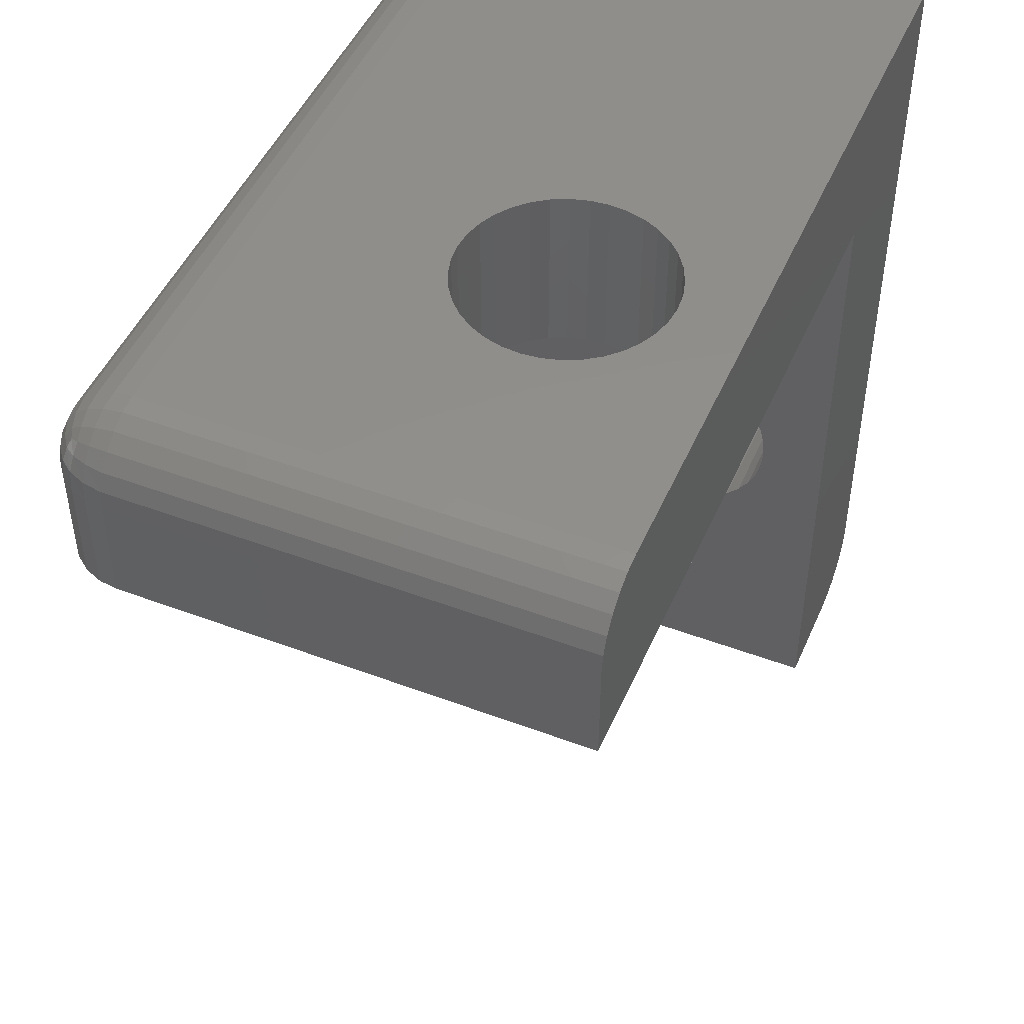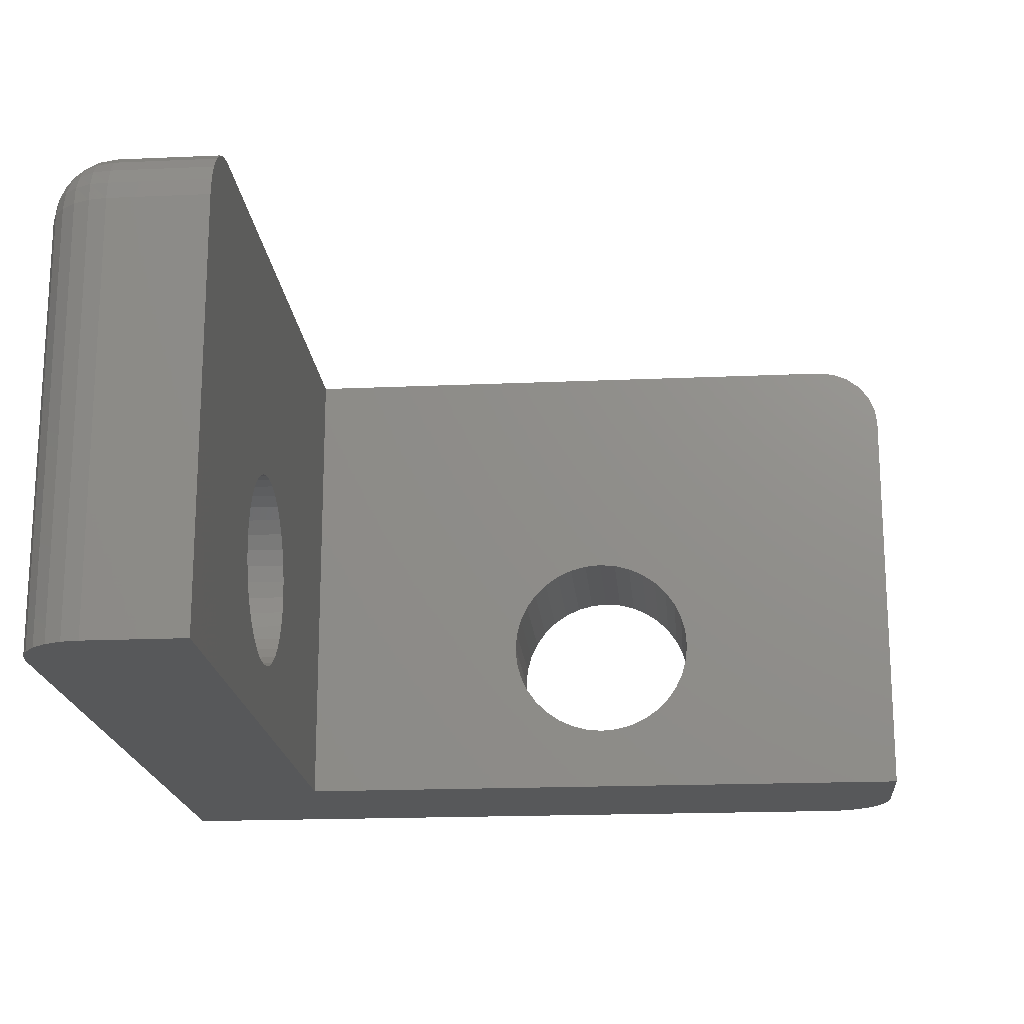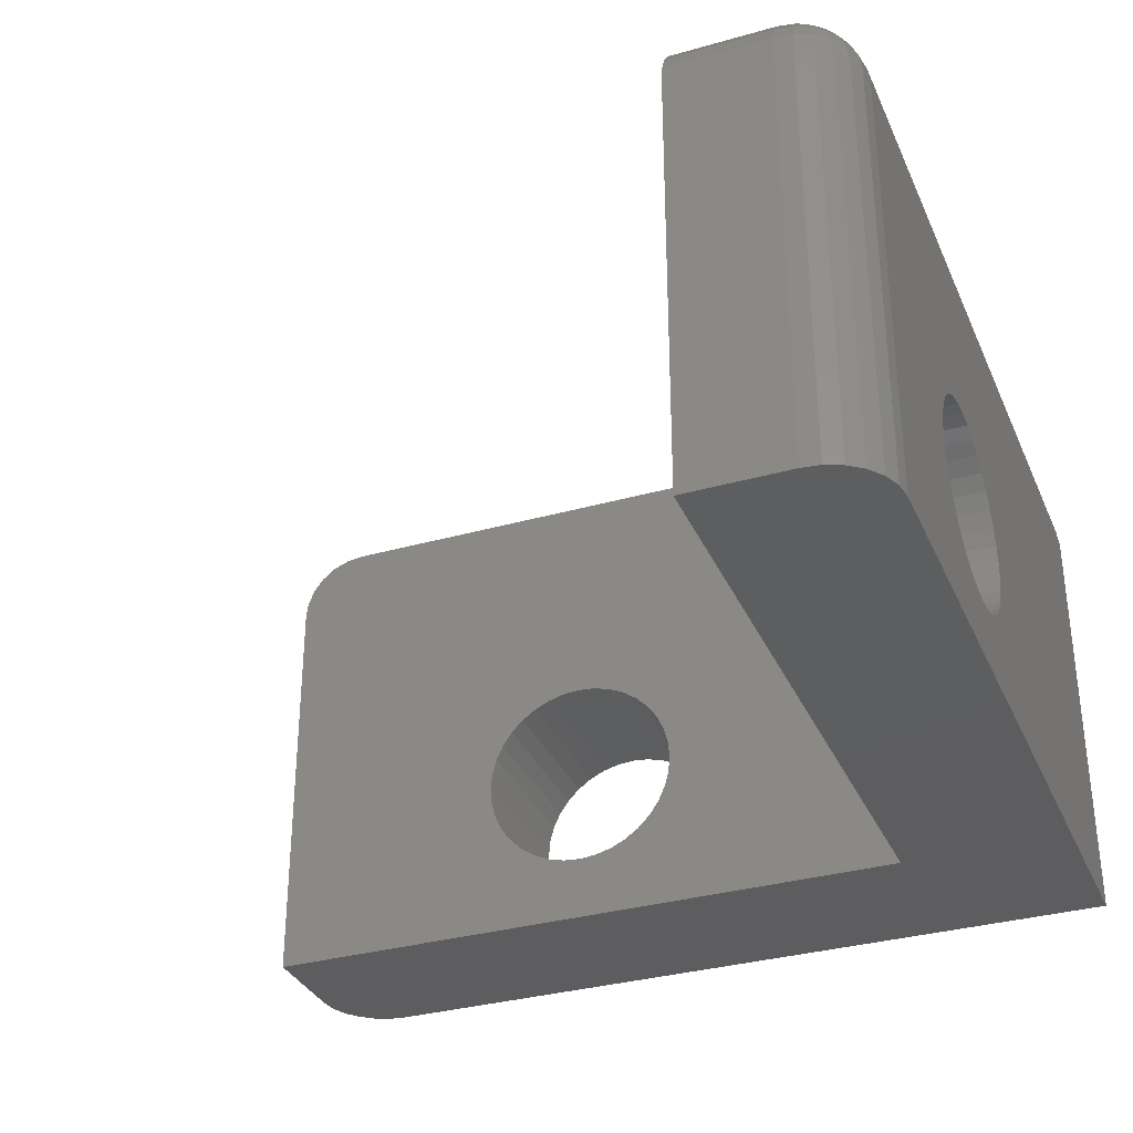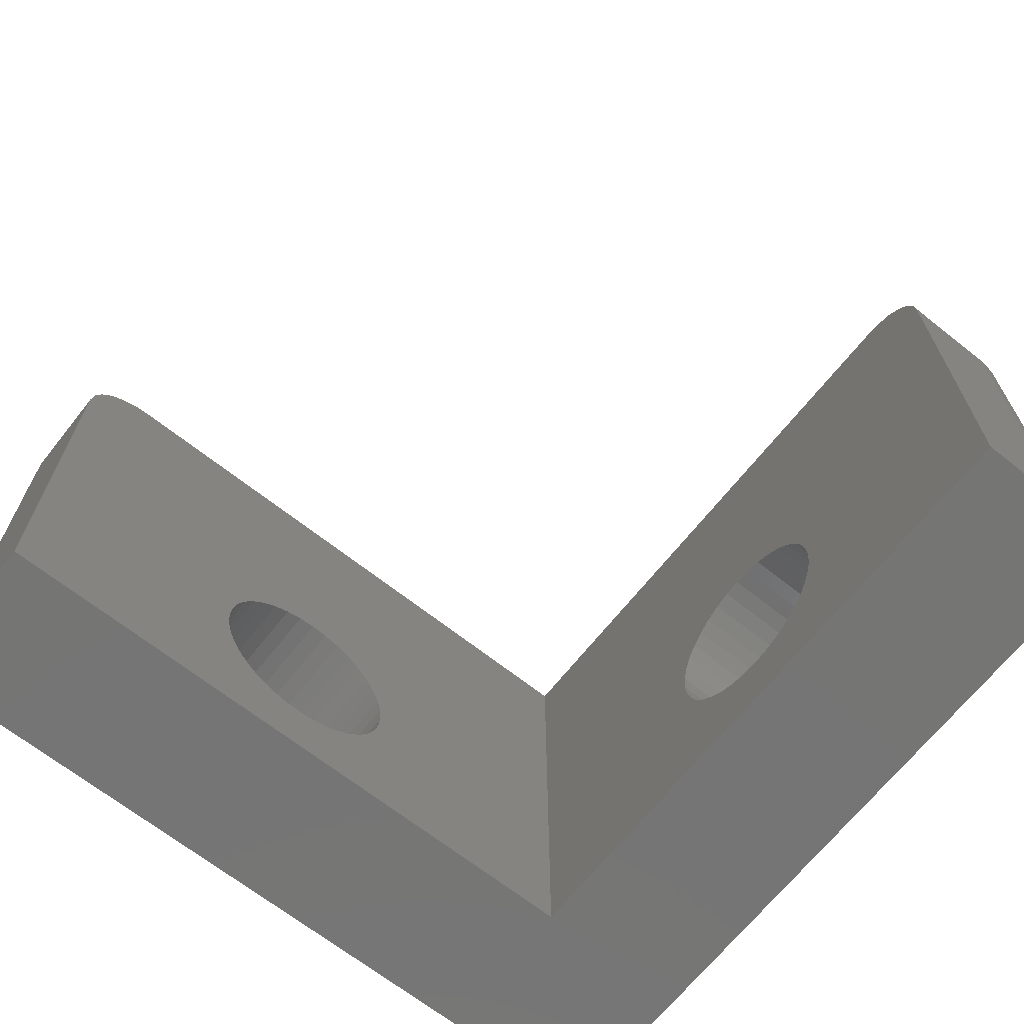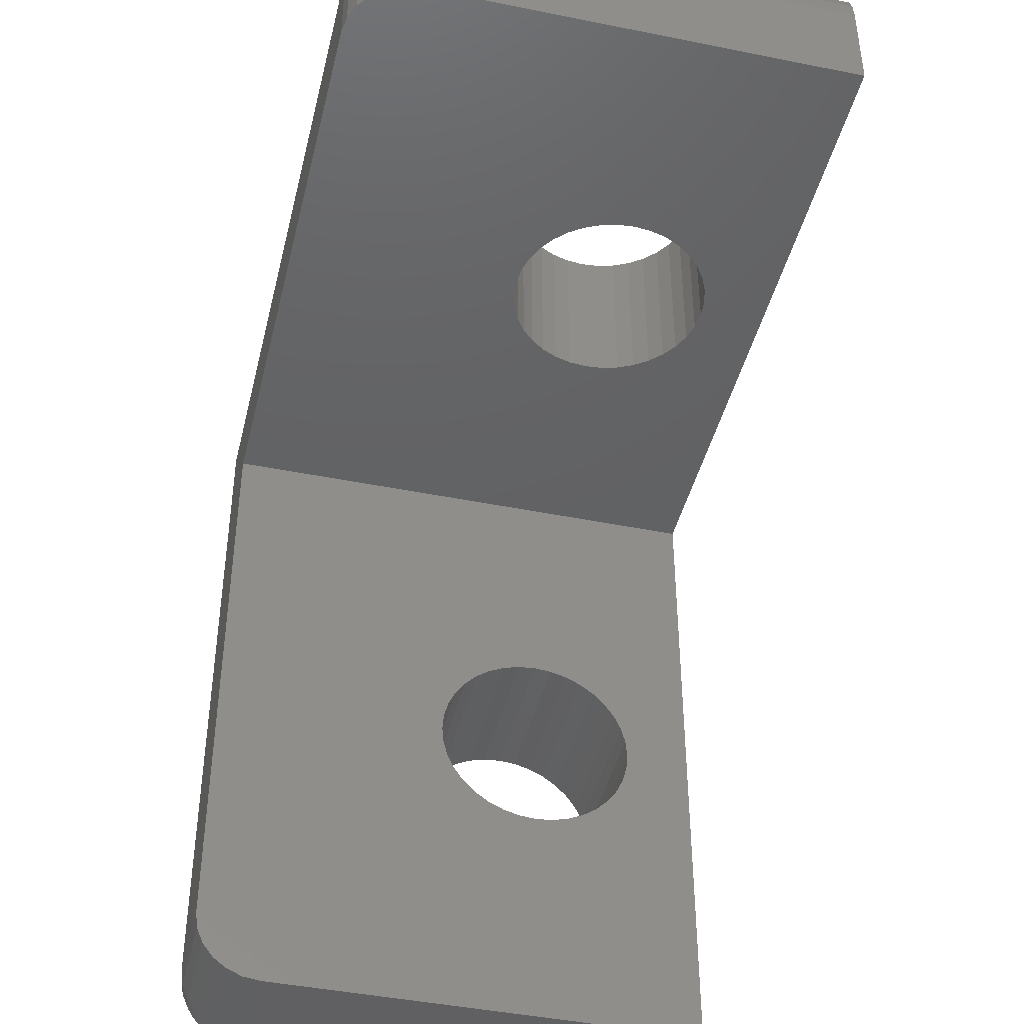
<metadata>
{"format":"stl","ext":"stl","renderer":"f3d","projection":"perspective","resolution":1024,"background":"white","views":[{"elev":47.9,"azim":112.9,"up":"+Y"},{"elev":-18.6,"azim":4.8,"up":"+Z"},{"elev":-33.3,"azim":111.3,"up":"+Z"},{"elev":-67.4,"azim":51.6,"up":"+Z"},{"elev":-43.4,"azim":76.6,"up":"+Y"}]}
</metadata>
<code>
# stl→obj: 260 verts, 524 faces
v 150 -161.6 45
v 150 -170 45
v 147 -170 45
v 146.5 -169.9 45
v 146 -169.7 45
v 145.6 -169.4 45
v 145.3 -169 45
v 145.1 -168.5 45
v 145 -168 45
v 145 -145 45
v 168 -145 45
v 168.5 -145.1 45
v 169 -145.3 45
v 169.4 -145.6 45
v 169.7 -146 45
v 169.9 -146.5 45
v 170 -147 45
v 170 -150 45
v 158.4 -150 45
v 150 -150 45
v 168 -145 58
v 168.5 -145.1 58
v 145 -145 58
v 157 -145 49.95
v 157 -145 49.43
v 163 -145 49.43
v 162.8 -145 48.93
v 157.2 -145 48.93
v 157.4 -145 48.45
v 162.6 -145 48.45
v 162.3 -145 48.03
v 157.7 -145 48.03
v 158.1 -145 47.66
v 161.9 -145 47.66
v 161.5 -145 47.36
v 158.5 -145 47.36
v 159 -145 47.14
v 161 -145 47.14
v 160.5 -145 47
v 159.5 -145 47
v 160 -145 46.95
v 168 -145.1 58.52
v 168.5 -145.1 58.54
v 169 -145.3 58
v 145 -168 58
v 145 -163 49.95
v 145 -163 49.43
v 145 -157 49.43
v 145 -157.2 48.93
v 145 -162.8 48.93
v 145 -162.6 48.45
v 145 -157.4 48.45
v 145 -157.7 48.03
v 145 -162.3 48.03
v 145 -161.9 47.66
v 145 -158.1 47.66
v 145 -158.5 47.36
v 145 -161.5 47.36
v 145 -161 47.14
v 145 -159 47.14
v 145 -159.5 47
v 145 -160.5 47
v 145 -160 46.95
v 163 -145 49.95
v 163 -145 50.48
v 157 -145 50.48
v 157.2 -145 50.98
v 162.8 -145 50.98
v 162.6 -145 51.45
v 157.4 -145 51.45
v 157.7 -145 51.88
v 162.3 -145 51.88
v 161.9 -145 52.25
v 158.1 -145 52.25
v 158.5 -145 52.55
v 161.5 -145 52.55
v 161 -145 52.77
v 159 -145 52.77
v 160.5 -145 52.91
v 160 -145 52.95
v 159.5 -145 52.91
v 157 -150 49.95
v 157 -150 49.43
v 157.2 -150 48.93
v 157.4 -150 48.45
v 157.7 -150 48.03
v 158.1 -150 47.66
v 158.5 -150 47.36
v 159 -150 47.14
v 159.5 -150 47
v 160 -150 46.95
v 160.5 -150 47
v 161 -150 47.14
v 161.5 -150 47.36
v 161.9 -150 47.66
v 162.3 -150 48.03
v 162.6 -150 48.45
v 162.8 -150 48.93
v 163 -150 49.43
v 145.1 -145.1 58.52
v 169 -145.4 58.53
v 169.4 -145.6 58
v 145.1 -168.5 58
v 145 -163 50.48
v 145 -157 49.95
v 145 -157 50.48
v 145 -162.8 50.98
v 145 -162.6 51.45
v 145 -157.2 50.98
v 145 -157.4 51.45
v 145 -162.3 51.88
v 145 -161.9 52.25
v 145 -157.7 51.88
v 145 -158.1 52.25
v 145 -161.5 52.55
v 145 -161 52.77
v 145 -158.5 52.55
v 145 -159 52.77
v 145 -160.5 52.91
v 145 -159.5 52.91
v 145 -160 52.95
v 150 -163 49.95
v 150 -163 49.43
v 150 -162.8 48.93
v 150 -162.6 48.45
v 150 -162.3 48.03
v 150 -161.9 47.66
v 150 -161.5 47.36
v 150 -161 47.14
v 150 -160.5 47
v 150 -160 46.95
v 150 -159.5 47
v 150 -159 47.14
v 150 -158.5 47.36
v 150 -158.1 47.66
v 150 -157.7 48.03
v 150 -157.4 48.45
v 150 -157.2 48.93
v 150 -157 49.43
v 163 -150 49.95
v 163 -150 50.48
v 162.8 -150 50.98
v 162.6 -150 51.45
v 162.3 -150 51.88
v 161.9 -150 52.25
v 161.5 -150 52.55
v 161 -150 52.77
v 160.5 -150 52.91
v 160 -150 52.95
v 159.5 -150 52.91
v 159 -150 52.77
v 158.5 -150 52.55
v 158.1 -150 52.25
v 157.7 -150 51.88
v 157.4 -150 51.45
v 157.2 -150 50.98
v 157 -150 50.48
v 168.5 -150 59.93
v 168 -150 60
v 150 -150 60
v 170 -150 58
v 169.9 -150 58.52
v 169.7 -150 59
v 169.4 -150 59.41
v 169 -150 59.73
v 145.1 -168 58.52
v 145.3 -145.3 59
v 168 -145.3 59
v 168.5 -145.4 59
v 169.4 -145.6 58.51
v 169.7 -146 58
v 145.3 -169 58
v 145.1 -168.5 58.53
v 150 -162.8 50.98
v 150 -163 50.48
v 150 -157 49.95
v 150 -157 50.48
v 150 -157.2 50.98
v 150 -157.4 51.45
v 150 -157.7 51.88
v 150 -158.1 52.25
v 150 -158.5 52.55
v 150 -159 52.77
v 150 -159.5 52.91
v 150 -160 52.95
v 150 -160.5 52.91
v 150 -161 52.77
v 150 -161.5 52.55
v 150 -161.9 52.25
v 150 -162.3 51.88
v 150 -162.6 51.45
v 150 -169.9 58.52
v 150 -170 58
v 150 -169.4 59.41
v 150 -169.7 59
v 150 -168.5 59.93
v 150 -169 59.73
v 150 -168 60
v 168 -147 60
v 168.5 -147 59.93
v 147 -147 60
v 170 -147 58
v 169.9 -147 58.52
v 169.7 -147 59
v 169.4 -147 59.41
v 169 -147 59.73
v 145.3 -168 59
v 145.6 -145.6 59.41
v 168 -145.6 59.41
v 169 -145.5 58.95
v 169.6 -146 58.53
v 169.9 -146.5 58
v 145.6 -169.4 58
v 145.4 -169 58.53
v 147 -168 60
v 147 -168.5 59.93
v 147 -169 59.73
v 147 -169.4 59.41
v 147 -169.7 59
v 147 -169.9 58.52
v 147 -170 58
v 168.5 -146.5 59.85
v 168 -146.5 59.93
v 146.5 -146.5 59.93
v 169.9 -146.5 58.53
v 169.6 -146.5 59
v 169.4 -146.5 59.37
v 169 -146.5 59.65
v 145.4 -168.5 59
v 145.6 -168 59.41
v 146 -146 59.73
v 168 -146 59.73
v 168.5 -145.6 59.37
v 169.3 -145.7 58.91
v 146 -169.7 58
v 145.6 -169.4 58.51
v 146.5 -168 59.93
v 146.5 -168.5 59.85
v 146.5 -169 59.65
v 146.5 -169.4 59.37
v 146.5 -169.6 59
v 146.5 -169.9 58.54
v 146.5 -169.9 58
v 145.6 -168.5 59.37
v 146 -168 59.73
v 168.5 -146 59.65
v 168.9 -145.7 59.26
v 169.5 -146 58.95
v 146 -169.6 58.53
v 145.5 -169 58.95
v 169.3 -146.1 59.26
v 169 -146 59.48
v 146 -168.5 59.65
v 169.2 -145.8 59.15
v 145.7 -169.3 58.91
v 146 -169 59.48
v 146.1 -169.3 59.26
v 146 -169.5 58.95
v 145.7 -168.9 59.26
v 145.8 -169.2 59.15
f 1 2 3
f 3 4 5
f 5 6 7
f 7 8 9
f 10 11 12
f 12 13 14
f 14 15 16
f 16 17 18
f 18 19 20
f 14 16 18
f 10 12 14
f 7 9 10
f 3 5 7
f 20 1 3
f 14 18 20
f 3 7 10
f 10 14 20
f 3 10 20
f 11 21 22
f 22 12 11
f 10 23 24
f 10 24 25
f 26 21 11
f 27 26 11
f 10 25 28
f 10 28 29
f 30 27 11
f 31 30 11
f 10 29 32
f 10 32 33
f 34 31 11
f 35 34 11
f 10 33 36
f 10 36 37
f 38 35 11
f 39 38 11
f 10 37 40
f 41 39 11
f 10 40 41
f 10 41 11
f 21 42 43
f 43 22 21
f 12 22 44
f 44 13 12
f 9 45 46
f 9 46 47
f 48 23 10
f 49 48 10
f 9 47 50
f 9 50 51
f 52 49 10
f 53 52 10
f 9 51 54
f 9 54 55
f 56 53 10
f 57 56 10
f 9 55 58
f 9 58 59
f 60 57 10
f 61 60 10
f 9 59 62
f 63 61 10
f 9 62 63
f 9 63 10
f 21 26 64
f 21 64 65
f 66 24 23
f 67 66 23
f 21 65 68
f 21 68 69
f 70 67 23
f 71 70 23
f 21 69 72
f 21 72 73
f 74 71 23
f 75 74 23
f 21 73 76
f 21 76 77
f 75 23 21
f 78 75 21
f 21 77 79
f 21 79 80
f 81 78 21
f 80 81 21
f 82 83 25
f 25 24 82
f 83 84 28
f 28 25 83
f 84 85 29
f 29 28 84
f 85 86 32
f 32 29 85
f 86 87 33
f 33 32 86
f 87 88 36
f 36 33 87
f 88 89 37
f 37 36 88
f 89 90 40
f 40 37 89
f 90 91 41
f 41 40 90
f 91 92 39
f 39 41 91
f 92 93 38
f 38 39 92
f 93 94 35
f 35 38 93
f 94 95 34
f 34 35 94
f 95 96 31
f 31 34 95
f 96 97 30
f 30 31 96
f 97 98 27
f 27 30 97
f 98 99 26
f 26 27 98
f 100 42 21
f 21 23 100
f 22 43 101
f 101 44 22
f 13 44 102
f 102 14 13
f 8 103 45
f 45 9 8
f 104 46 45
f 23 48 105
f 23 105 106
f 107 104 45
f 108 107 45
f 23 106 109
f 23 109 110
f 111 108 45
f 112 111 45
f 23 110 113
f 23 113 114
f 115 112 45
f 116 115 45
f 23 114 117
f 23 117 118
f 116 45 23
f 119 116 23
f 23 118 120
f 121 119 23
f 23 120 121
f 122 123 47
f 47 46 122
f 123 124 50
f 50 47 123
f 124 125 51
f 51 50 124
f 125 126 54
f 54 51 125
f 126 127 55
f 55 54 126
f 127 128 58
f 58 55 127
f 128 129 59
f 59 58 128
f 129 130 62
f 62 59 129
f 130 131 63
f 63 62 130
f 131 132 61
f 61 63 131
f 132 133 60
f 60 61 132
f 133 134 57
f 57 60 133
f 134 135 56
f 56 57 134
f 135 136 53
f 53 56 135
f 136 137 52
f 52 53 136
f 137 138 49
f 49 52 137
f 138 139 48
f 48 49 138
f 99 140 64
f 64 26 99
f 140 141 65
f 65 64 140
f 141 142 68
f 68 65 141
f 142 143 69
f 69 68 142
f 143 144 72
f 72 69 143
f 144 145 73
f 73 72 144
f 145 146 76
f 76 73 145
f 146 147 77
f 77 76 146
f 147 148 79
f 79 77 147
f 148 149 80
f 80 79 148
f 149 150 81
f 81 80 149
f 150 151 78
f 78 81 150
f 151 152 75
f 75 78 151
f 152 153 74
f 74 75 152
f 153 154 71
f 71 74 153
f 154 155 70
f 70 71 154
f 155 156 67
f 67 70 155
f 156 157 66
f 66 67 156
f 157 82 24
f 24 66 157
f 20 19 91
f 20 91 90
f 158 159 160
f 150 149 158
f 151 150 158
f 20 90 89
f 20 89 88
f 151 158 160
f 152 151 160
f 20 88 87
f 20 87 86
f 153 152 160
f 154 153 160
f 20 86 85
f 20 85 84
f 154 160 20
f 155 154 20
f 20 84 83
f 20 83 82
f 156 155 20
f 20 82 157
f 157 156 20
f 18 161 162
f 162 163 164
f 164 165 158
f 158 149 148
f 158 148 147
f 162 164 158
f 91 19 18
f 92 91 18
f 18 162 158
f 158 147 146
f 158 146 145
f 93 92 18
f 94 93 18
f 18 158 145
f 18 145 144
f 95 94 18
f 96 95 18
f 18 144 143
f 18 143 142
f 97 96 18
f 98 97 18
f 18 142 141
f 18 141 140
f 99 98 18
f 18 140 99
f 23 45 166
f 166 100 23
f 167 168 42
f 42 100 167
f 42 168 169
f 169 43 42
f 44 101 170
f 170 102 44
f 14 102 171
f 171 15 14
f 7 172 103
f 103 8 7
f 45 103 173
f 173 166 45
f 174 175 104
f 104 107 174
f 175 122 46
f 46 104 175
f 139 176 105
f 105 48 139
f 176 177 106
f 106 105 176
f 177 178 109
f 109 106 177
f 178 179 110
f 110 109 178
f 179 180 113
f 113 110 179
f 180 181 114
f 114 113 180
f 181 182 117
f 117 114 181
f 182 183 118
f 118 117 182
f 183 184 120
f 120 118 183
f 184 185 121
f 121 120 184
f 185 186 119
f 119 121 185
f 186 187 116
f 116 119 186
f 187 188 115
f 115 116 187
f 188 189 112
f 112 115 188
f 189 190 111
f 111 112 189
f 190 191 108
f 108 111 190
f 191 174 107
f 107 108 191
f 2 1 131
f 2 131 130
f 192 193 2
f 194 195 192
f 196 197 194
f 160 198 196
f 186 185 160
f 187 186 160
f 160 196 194
f 194 192 2
f 2 130 129
f 2 129 128
f 187 160 194
f 188 187 194
f 2 128 127
f 2 127 126
f 189 188 194
f 190 189 194
f 2 126 125
f 2 125 124
f 190 194 2
f 191 190 2
f 2 124 123
f 2 123 122
f 174 191 2
f 2 122 175
f 175 174 2
f 160 185 184
f 160 184 183
f 131 1 20
f 132 131 20
f 160 183 182
f 160 182 181
f 133 132 20
f 134 133 20
f 20 160 181
f 20 181 180
f 135 134 20
f 136 135 20
f 20 180 179
f 20 179 178
f 137 136 20
f 138 137 20
f 20 178 177
f 20 177 176
f 139 138 20
f 20 176 139
f 199 159 158
f 158 200 199
f 199 201 160
f 160 159 199
f 17 202 161
f 161 18 17
f 203 162 161
f 161 202 203
f 204 163 162
f 162 203 204
f 205 164 163
f 163 204 205
f 206 165 164
f 164 205 206
f 200 158 165
f 165 206 200
f 100 166 207
f 207 167 100
f 208 209 168
f 168 167 208
f 43 169 210
f 210 101 43
f 171 102 170
f 170 211 171
f 15 171 212
f 212 16 15
f 6 213 172
f 172 7 6
f 103 172 214
f 214 173 103
f 201 215 198
f 198 160 201
f 216 196 198
f 198 215 216
f 217 197 196
f 196 216 217
f 218 194 197
f 197 217 218
f 219 195 194
f 194 218 219
f 220 192 195
f 195 219 220
f 221 193 192
f 192 220 221
f 2 193 221
f 221 3 2
f 199 200 222
f 222 223 199
f 201 199 223
f 223 224 201
f 16 212 202
f 202 17 16
f 202 212 225
f 225 203 202
f 203 225 226
f 226 204 203
f 204 226 227
f 227 205 204
f 206 205 227
f 227 228 206
f 200 206 228
f 228 222 200
f 166 173 229
f 229 207 166
f 167 207 230
f 230 208 167
f 231 232 209
f 209 208 231
f 168 209 233
f 233 169 168
f 101 210 234
f 234 170 101
f 211 225 212
f 212 171 211
f 5 235 213
f 213 6 5
f 172 213 236
f 236 214 172
f 224 237 215
f 215 201 224
f 215 237 238
f 238 216 215
f 216 238 239
f 239 217 216
f 217 239 240
f 240 218 217
f 219 218 240
f 240 241 219
f 220 219 241
f 241 242 220
f 221 220 242
f 242 243 221
f 3 221 243
f 243 4 3
f 224 223 232
f 232 231 224
f 207 229 244
f 244 230 207
f 208 230 245
f 245 231 208
f 232 246 233
f 233 209 232
f 169 233 247
f 247 210 169
f 211 170 234
f 234 248 211
f 225 211 248
f 248 226 225
f 4 243 235
f 235 5 4
f 235 249 236
f 236 213 235
f 173 214 250
f 250 229 173
f 231 245 237
f 237 224 231
f 223 222 246
f 246 232 223
f 226 248 251
f 251 227 226
f 228 227 251
f 251 252 228
f 222 228 252
f 252 246 222
f 245 230 244
f 244 253 245
f 210 247 254
f 254 234 210
f 243 242 249
f 249 235 243
f 214 236 255
f 255 250 214
f 237 245 253
f 253 238 237
f 238 253 256
f 256 239 238
f 239 256 257
f 257 240 239
f 241 240 257
f 257 258 241
f 242 241 258
f 258 249 242
f 229 250 259
f 259 244 229
f 246 252 247
f 247 233 246
f 248 234 254
f 254 251 248
f 249 258 255
f 255 236 249
f 252 251 254
f 254 247 252
f 253 244 259
f 259 256 253
f 250 255 260
f 260 259 250
f 256 259 260
f 260 257 256
f 258 257 260
f 260 255 258

</code>
